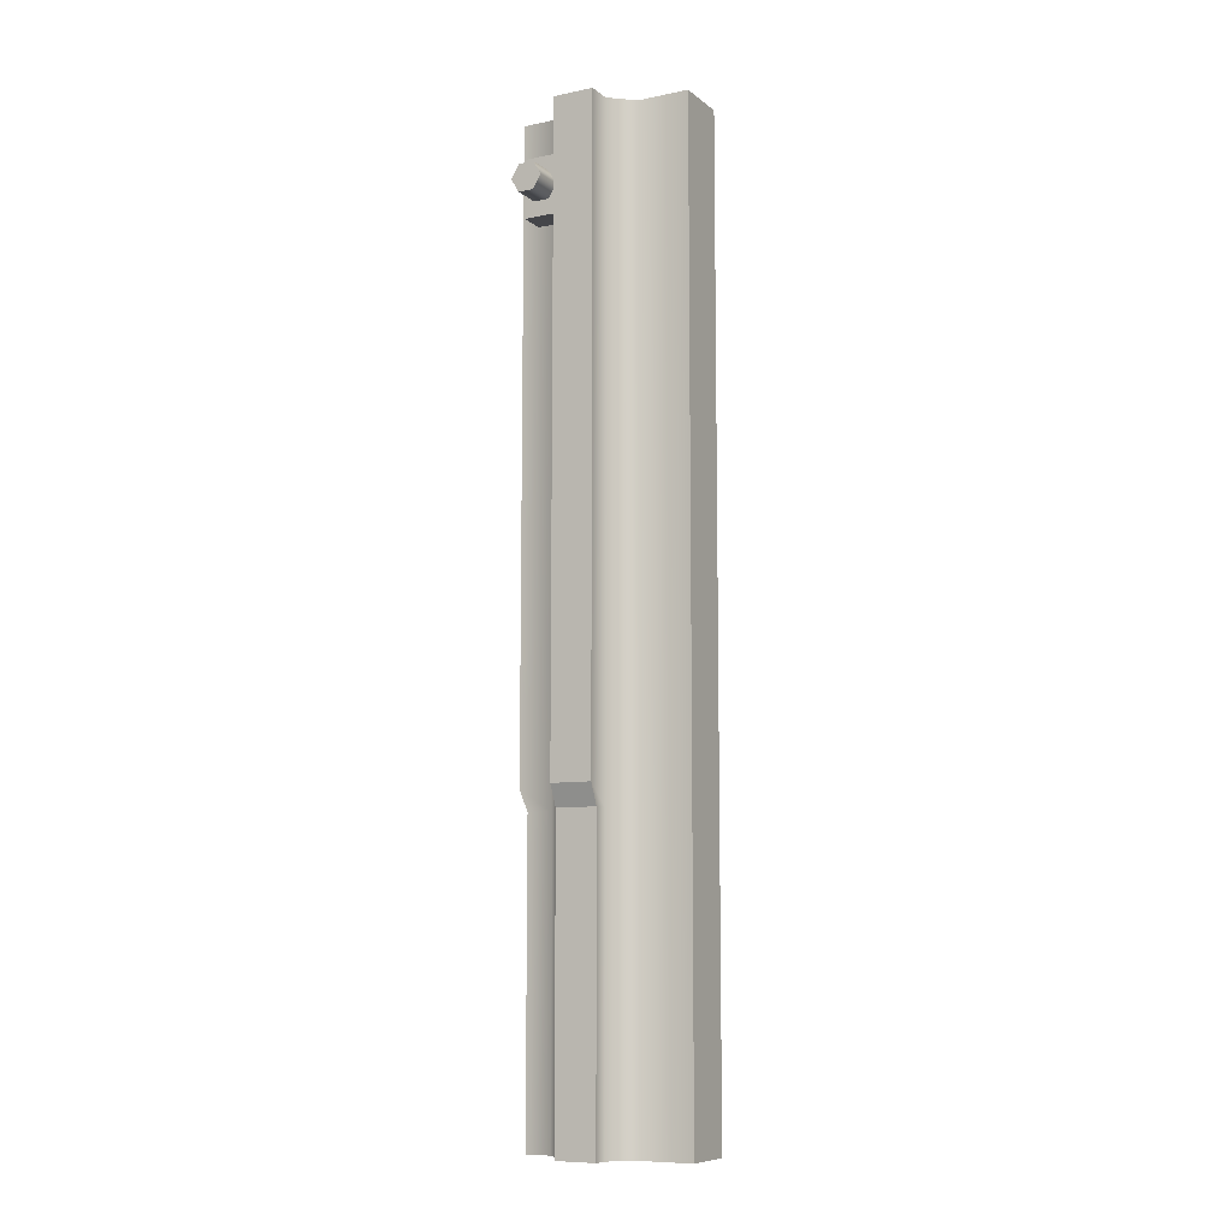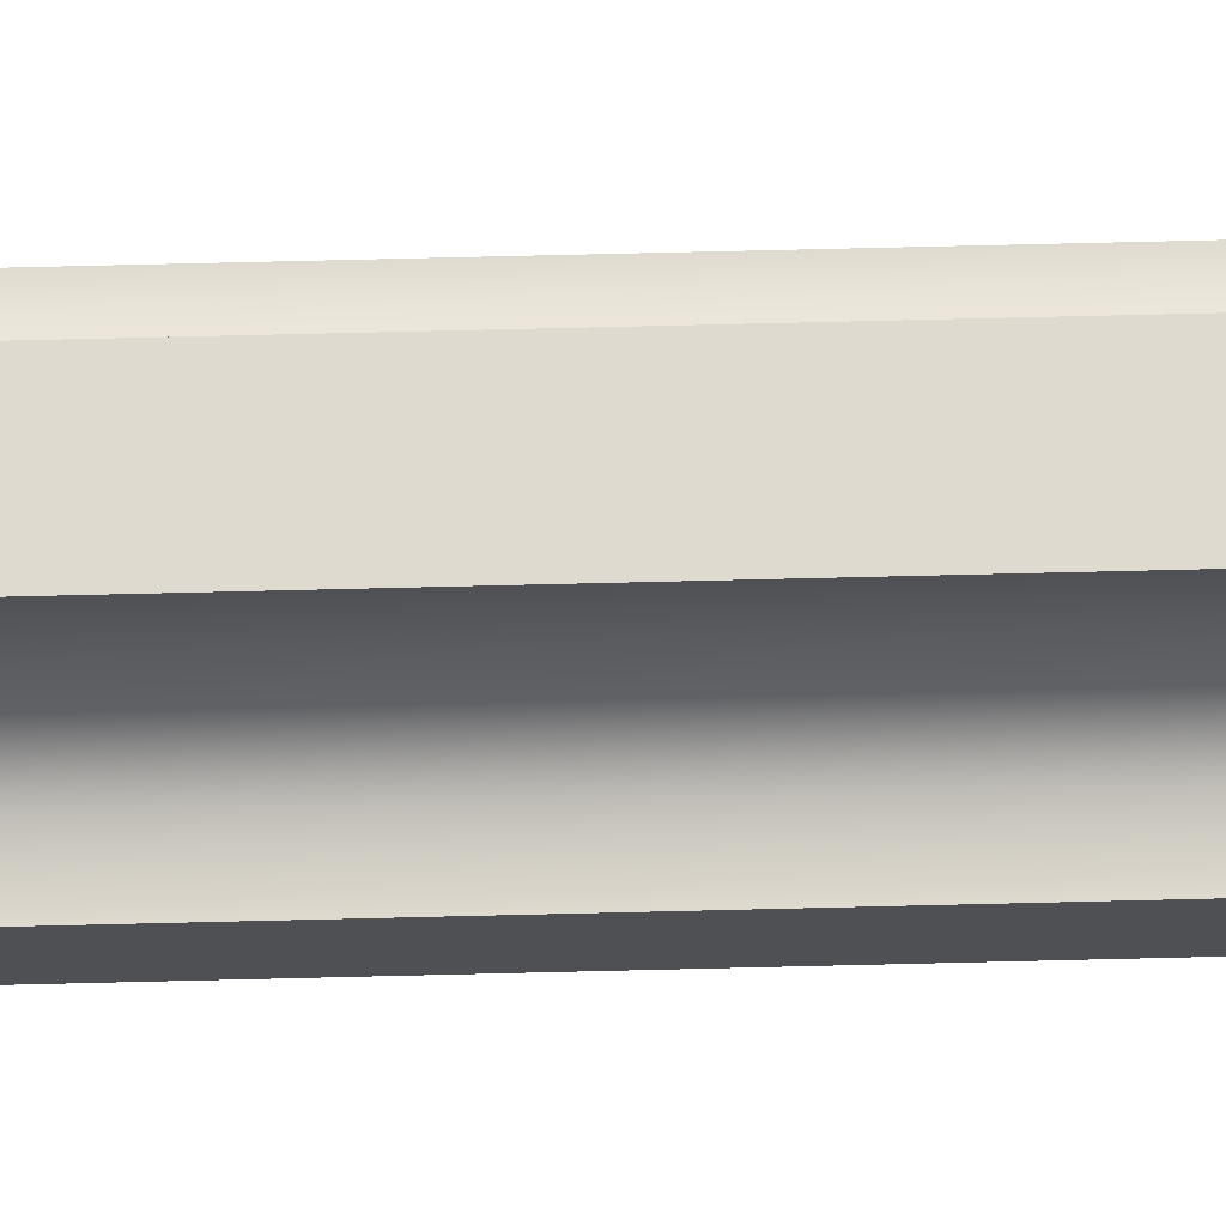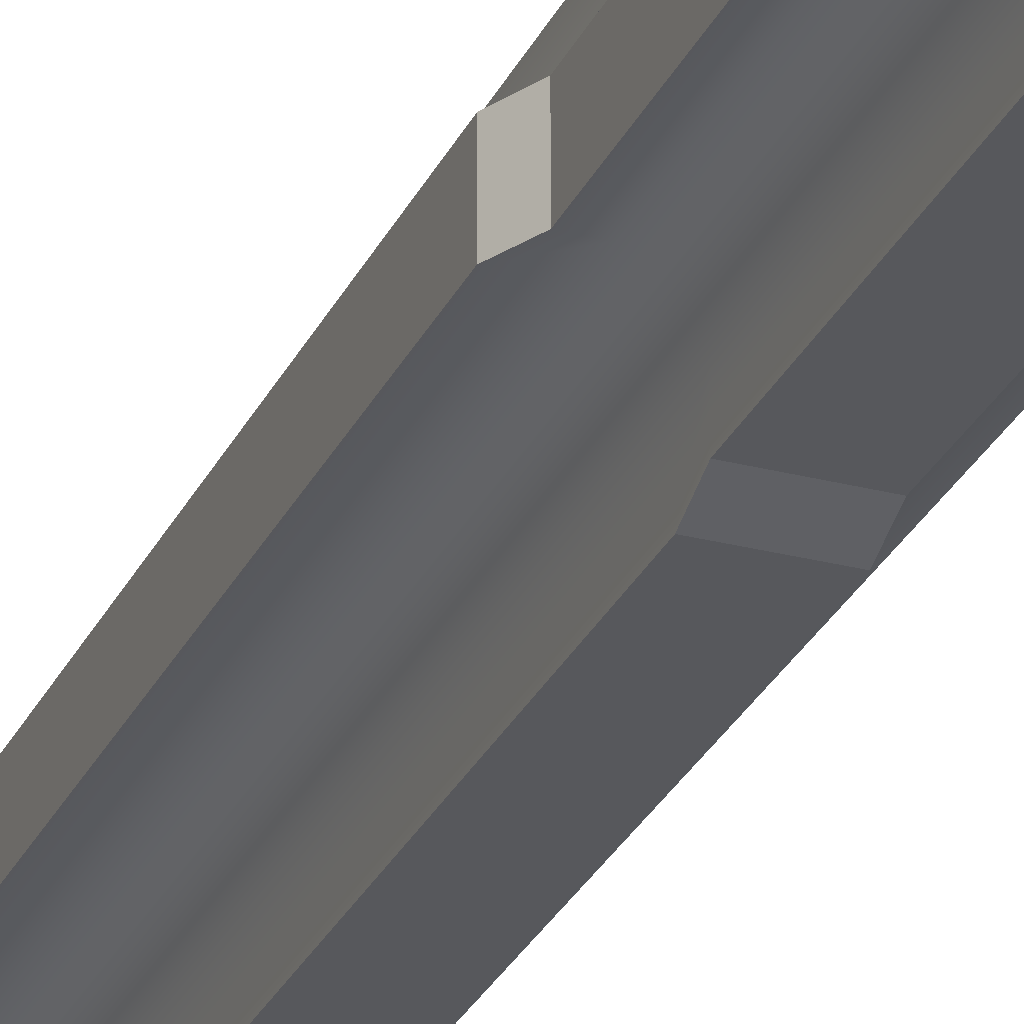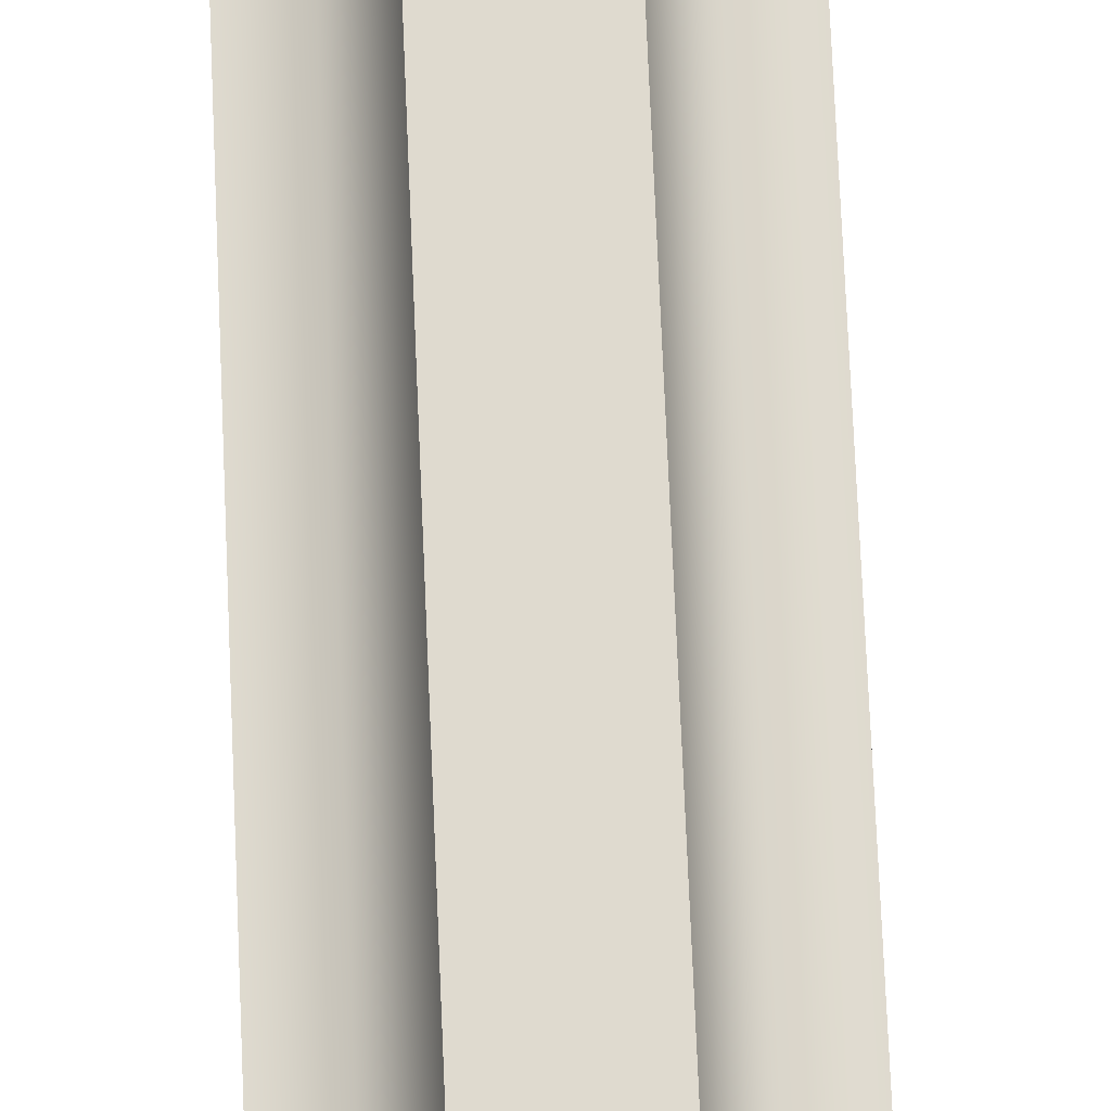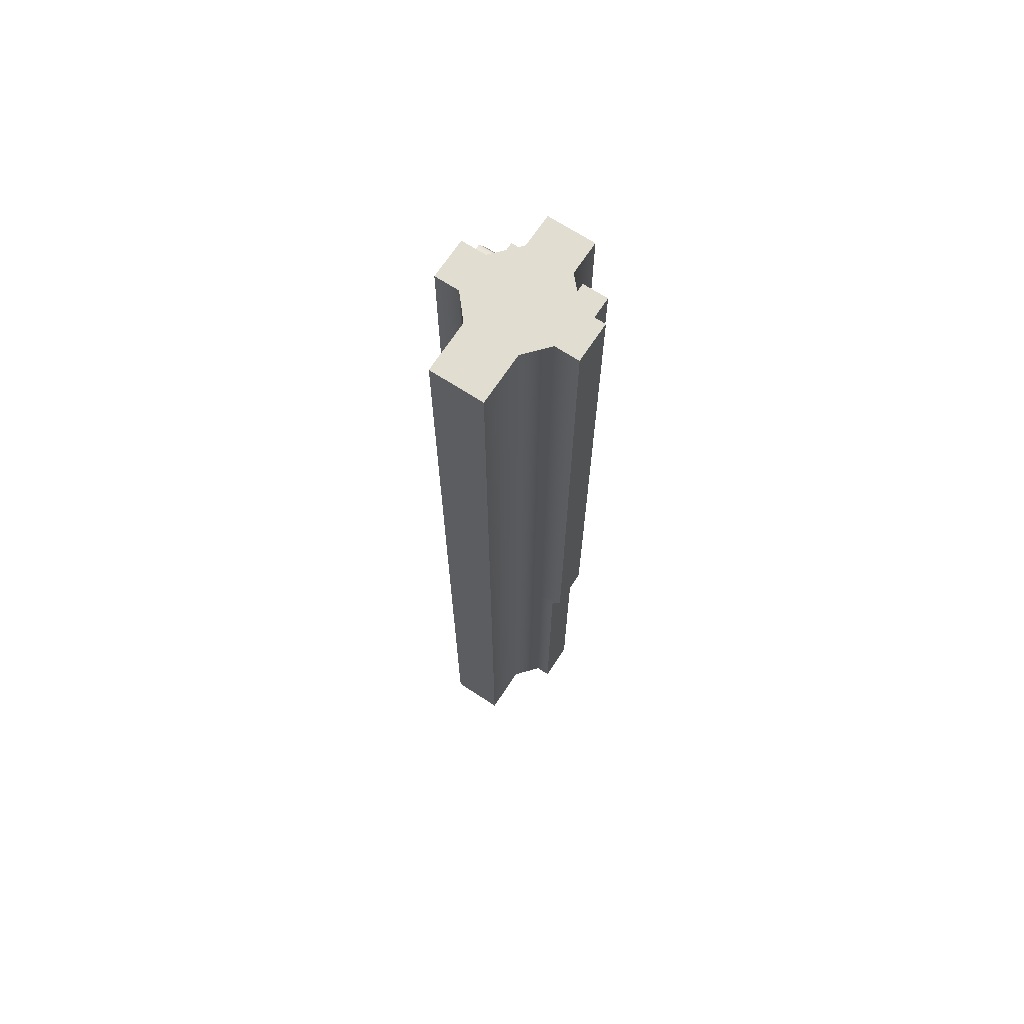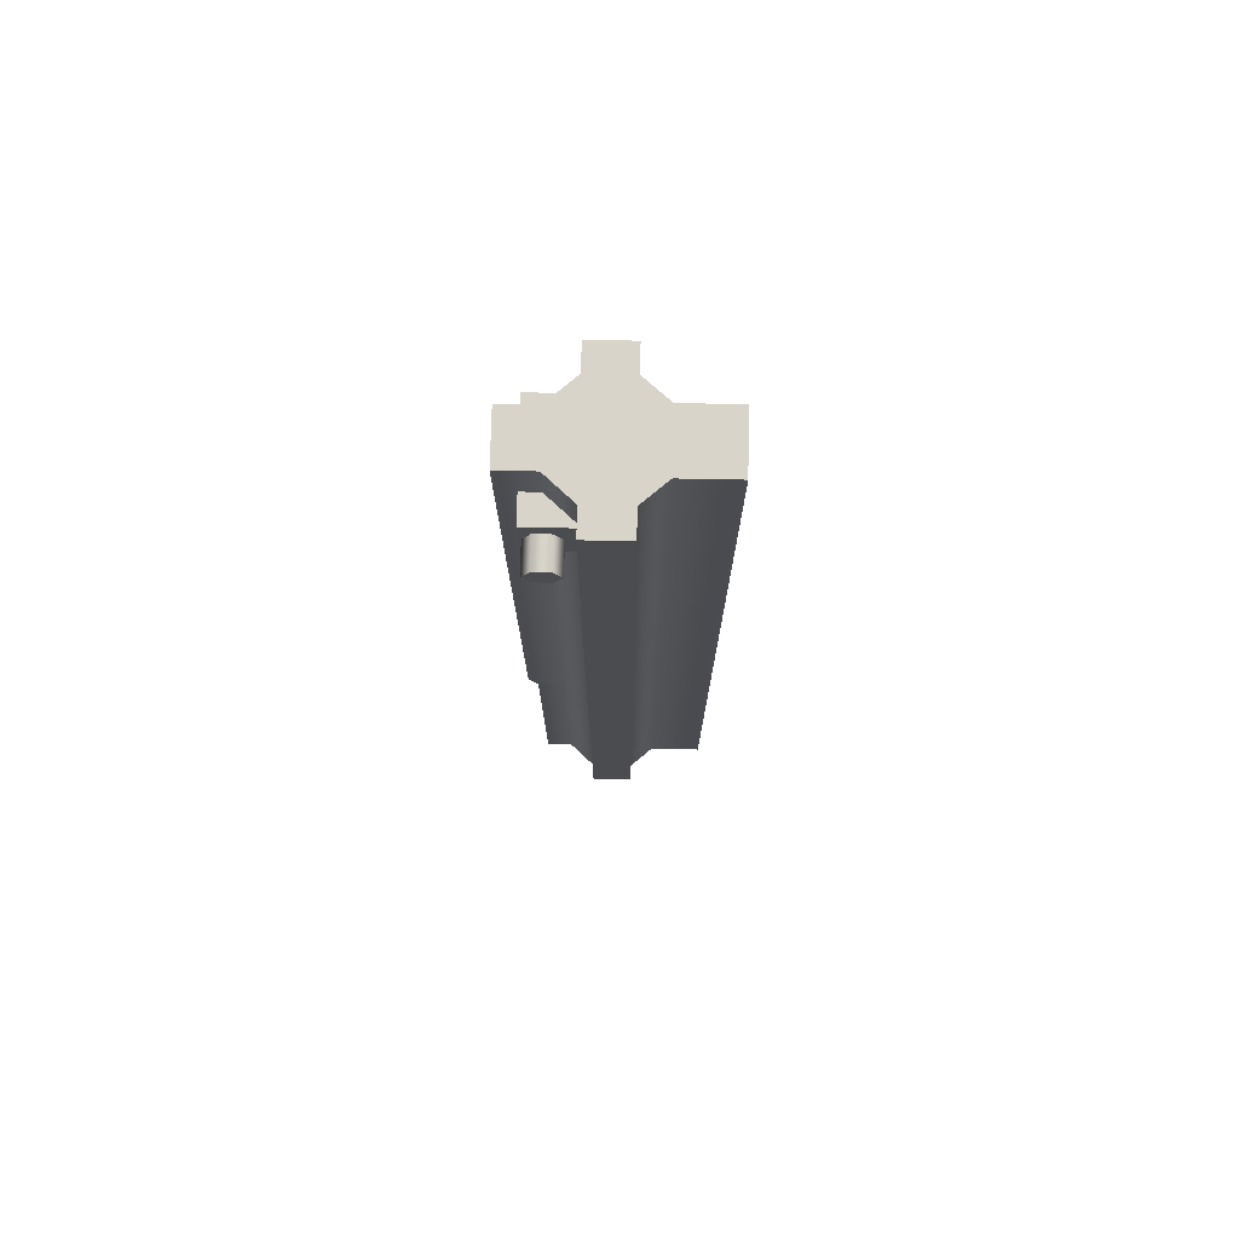
<metadata>
{"format":"obj","ext":"obj","renderer":"f3d","projection":"perspective","resolution":1024,"background":"white","views":[{"elev":-9.1,"azim":-61.6,"up":"+Y"},{"elev":70.8,"azim":-91.4,"up":"+Z"},{"elev":-28.4,"azim":-21.4,"up":"+Z"},{"elev":70.9,"azim":177.6,"up":"+Z"},{"elev":68.7,"azim":33.2,"up":"+Y"},{"elev":75.4,"azim":-88.8,"up":"+Y"}]}
</metadata>
<code>
g handguard_416_hk_quad_rail_extended_LOD1
v -0.03047 -0.02866 -0.01503
v -0.03047 -0.0234 -0.02413
v -0.03047 -0.0234 -0.01806
v -0.03047 -0.03392 -0.02413
v -0.03047 -0.02866 -0.02717
v -0.03047 -0.03392 -0.01806
v -0.01815 -0.02339 -0.01805
v -0.03047 -0.0234 -0.02413
v -0.01815 -0.02339 -0.02414
v -0.03047 -0.0234 -0.01806
v -0.01815 -0.02866 -0.01501
v -0.03047 -0.02866 -0.01503
v -0.03047 -0.02866 -0.02717
v -0.01815 -0.02866 -0.02718
v -0.03047 -0.03392 -0.02413
v -0.01815 -0.03393 -0.02414
v -0.03047 -0.03392 -0.01806
v -0.01815 -0.03393 -0.01805
v -0.03047 -0.02866 -0.01503
v -0.01815 -0.02866 -0.01501
v 0.01951 -0.03991 -0.02803
v 0.01951 -0.01742 -0.009803
v 0.01951 -0.01742 -0.02803
v 0.01951 -0.03991 -0.009803
v 0.01951 -0.01742 -0.02803
v -0.01951 -0.03991 -0.02803
v 0.01951 -0.03991 -0.02803
v -0.01951 -0.01742 -0.02803
v 0.01951 -0.03991 -0.009803
v -0.01951 -0.03991 -0.02803
v -0.01951 -0.03991 -0.009803
v 0.01951 -0.03991 -0.02803
v -0.01951 -0.03991 -0.02803
v -0.01951 -0.01742 -0.009803
v -0.01951 -0.03991 -0.009803
v -0.01951 -0.01742 -0.02803
v 0.01951 -0.01742 -0.009803
v -0.01951 -0.01742 -0.02803
v 0.01951 -0.01742 -0.02803
v -0.01951 -0.01742 -0.009803
v 0.01064 -0.2543 0.01391
v 0.01849 0.000381 0.004827
v 0.01849 -0.2543 0.004827
v 0.01064 0.000381 0.01391
v 0.0106 0.000381 0.03404
v 0.0106 -0.2543 0.03404
v 0.02821 -0.247 0.004827
v 0.02439 -0.2543 0.004827
v 0.02821 0.0003998 0.004827
v 0.009394 0.000381 -0.0346
v -0.009395 0.000381 -0.02126
v -0.009394 0.000381 -0.0346
v 0.009395 0.000381 -0.02126
v 0.01849 0.000381 -0.01109
v -0.01849 0.000381 -0.01109
v 0.01849 0.000381 0.004827
v 0.02821 0.0003998 -0.01109
v 0.02821 0.0003998 0.004827
v -0.01849 0.000381 0.004827
v 0.01064 0.000381 0.01391
v -0.01063 0.000381 0.01391
v 0.0106 0.000381 0.03404
v -0.0106 0.000381 0.03404
v -0.02821 0.0003998 -0.01109
v -0.02821 0.0003998 0.004827
v -0.009395 -0.2543 -0.03119
v -0.009395 -0.3715 -0.02126
v -0.009395 -0.3715 -0.03119
v -0.009395 -0.2543 -0.02126
v -0.01849 -0.2543 -0.01109
v -0.01849 -0.3715 -0.01109
v -0.02439 -0.3715 -0.01109
v -0.02439 -0.2543 -0.01109
v 0.0106 -0.3715 0.03404
v -0.0106 -0.2543 0.03404
v 0.0106 -0.2543 0.03404
v -0.0106 -0.3715 0.03404
v 0.02439 -0.3715 0.004827
v 0.02439 -0.2543 -0.01109
v 0.02439 -0.3715 -0.01109
v 0.02439 -0.2543 0.004827
v -0.02439 -0.3715 0.004827
v -0.02439 -0.2543 -0.01109
v -0.02439 -0.2543 0.004827
v -0.02439 -0.3715 -0.01109
v -0.02821 0.0003998 -0.01109
v -0.02821 -0.2461 0.004827
v -0.02821 -0.2461 -0.01109
v -0.02821 0.0003998 0.004827
v 0.009395 -0.3715 -0.03119
v -0.009395 -0.2543 -0.03119
v -0.009395 -0.3715 -0.03119
v 0.009395 -0.2543 -0.03119
v -0.0106 -0.2543 0.03404
v 0.0106 0.000381 0.03404
v 0.0106 -0.2543 0.03404
v -0.0106 0.000381 0.03404
v -0.02439 -0.3715 -0.01109
v -0.01849 -0.3715 0.004827
v -0.01849 -0.3715 -0.01109
v -0.02439 -0.3715 0.004827
v 0.01849 -0.3715 -0.01109
v 0.01849 -0.3715 0.004827
v 0.02439 -0.3715 0.004827
v 0.02439 -0.3715 -0.01109
v 0.01064 -0.3715 0.01391
v -0.01063 -0.3715 0.01391
v -0.0106 -0.3715 0.03404
v 0.0106 -0.3715 0.03404
v -0.009395 -0.3715 -0.02126
v 0.009395 -0.3715 -0.02126
v -0.009395 -0.3715 -0.03119
v 0.009395 -0.3715 -0.03119
v -0.01063 0.000381 0.01391
v -0.01849 -0.2543 0.004827
v -0.01849 0.000381 0.004827
v -0.01063 -0.2543 0.01391
v -0.0106 -0.2543 0.03404
v -0.0106 0.000381 0.03404
v -0.02821 -0.2461 0.004827
v -0.02821 0.0003998 0.004827
v -0.02439 -0.2543 0.004827
v -0.009394 0.000381 -0.0346
v 0.009395 -0.2461 -0.0346
v 0.009394 0.000381 -0.0346
v -0.009395 -0.2461 -0.0346
v 0.02821 -0.247 -0.01109
v 0.02821 0.0003998 0.004827
v 0.02821 0.0003998 -0.01109
v 0.02821 -0.247 0.004827
v 0.01064 -0.3715 0.01391
v 0.0106 -0.2543 0.03404
v 0.01064 -0.2543 0.01391
v 0.0106 -0.3715 0.03404
v 0.01849 -0.2543 0.004827
v 0.01849 -0.3715 0.004827
v 0.02439 -0.2543 0.004827
v 0.02439 -0.3715 0.004827
v -0.01063 -0.3715 0.01391
v -0.0106 -0.2543 0.03404
v -0.0106 -0.3715 0.03404
v -0.01063 -0.2543 0.01391
v -0.01849 -0.3715 0.004827
v -0.01849 -0.2543 0.004827
v -0.02439 -0.2543 0.004827
v -0.02439 -0.3715 0.004827
v 0.02439 -0.2543 0.004827
v 0.02821 -0.247 -0.01109
v 0.02439 -0.2543 -0.01109
v 0.02821 -0.247 0.004827
v -0.02439 -0.2543 -0.01109
v -0.02821 -0.2461 0.004827
v -0.02439 -0.2543 0.004827
v -0.02821 -0.2461 -0.01109
v -0.009395 -0.2461 -0.0346
v 0.009395 -0.2543 -0.03119
v 0.009395 -0.2461 -0.0346
v -0.009395 -0.2543 -0.03119
v 0.02439 -0.3715 -0.01109
v 0.01849 -0.2543 -0.01109
v 0.01849 -0.3715 -0.01109
v 0.02439 -0.2543 -0.01109
v 0.009395 -0.2543 -0.02126
v 0.009395 -0.3715 -0.02126
v 0.009395 -0.2543 -0.03119
v 0.009395 -0.3715 -0.03119
v 0.009395 0.000381 -0.02126
v 0.009395 -0.2461 -0.0346
v 0.009395 -0.2543 -0.02126
v 0.009394 0.000381 -0.0346
v 0.01849 0.000381 -0.01109
v 0.01849 -0.2543 -0.01109
v 0.02821 -0.247 -0.01109
v 0.02821 0.0003998 -0.01109
v 0.009395 -0.2543 -0.03119
v 0.02439 -0.2543 -0.01109
v -0.01849 -0.2543 -0.01109
v -0.009395 0.000381 -0.02126
v -0.01849 0.000381 -0.01109
v -0.009395 -0.2543 -0.02126
v -0.009395 -0.2461 -0.0346
v -0.009395 -0.2543 -0.03119
v -0.009394 0.000381 -0.0346
v -0.02821 -0.2461 -0.01109
v -0.02439 -0.2543 -0.01109
v -0.02821 0.0003998 -0.01109
g handguard_416_hk_quad_rail_extended_LOD1_0
f 3 2 1
f 2 4 1
f 5 4 2
f 4 6 1
f 9 8 7
f 10 7 8
f 7 10 11
f 12 11 10
f 8 9 13
f 14 13 9
f 13 14 15
f 16 15 14
f 15 16 17
f 18 17 16
f 17 18 19
f 20 19 18
f 23 22 21
f 24 21 22
f 27 26 25
f 28 25 26
f 31 30 29
f 32 29 30
f 35 34 33
f 36 33 34
f 39 38 37
f 40 37 38
f 43 42 41
f 44 41 42
f 44 45 41
f 46 41 45
f 43 47 42
f 43 48 47
f 49 42 47
f 52 51 50
f 53 50 51
f 53 51 54
f 55 54 51
f 54 55 56
f 54 56 57
f 58 57 56
f 59 56 55
f 56 59 60
f 61 60 59
f 60 61 62
f 63 62 61
f 55 64 59
f 65 59 64
f 68 67 66
f 69 66 67
f 69 67 70
f 71 70 67
f 71 72 70
f 73 70 72
f 76 75 74
f 77 74 75
f 80 79 78
f 81 78 79
f 84 83 82
f 85 82 83
f 88 87 86
f 89 86 87
f 92 91 90
f 93 90 91
f 96 95 94
f 97 94 95
f 100 99 98
f 101 98 99
f 100 102 99
f 103 99 102
f 103 102 104
f 105 104 102
f 103 106 99
f 107 99 106
f 107 106 108
f 109 108 106
f 100 110 102
f 111 102 110
f 110 112 111
f 113 111 112
f 116 115 114
f 117 114 115
f 117 118 114
f 119 114 118
f 115 116 120
f 121 120 116
f 122 115 120
f 125 124 123
f 126 123 124
f 129 128 127
f 130 127 128
f 133 132 131
f 134 131 132
f 133 131 135
f 136 135 131
f 135 136 137
f 138 137 136
f 141 140 139
f 142 139 140
f 139 142 143
f 144 143 142
f 144 145 143
f 146 143 145
f 149 148 147
f 150 147 148
f 153 152 151
f 154 151 152
f 157 156 155
f 158 155 156
f 161 160 159
f 162 159 160
f 160 161 163
f 164 163 161
f 163 164 165
f 166 165 164
f 169 168 167
f 170 167 168
f 167 171 169
f 172 169 171
f 172 171 173
f 174 173 171
f 175 168 169
f 176 172 173
f 179 178 177
f 180 177 178
f 180 178 181
f 180 181 182
f 183 181 178
f 177 184 179
f 177 185 184
f 186 179 184

</code>
